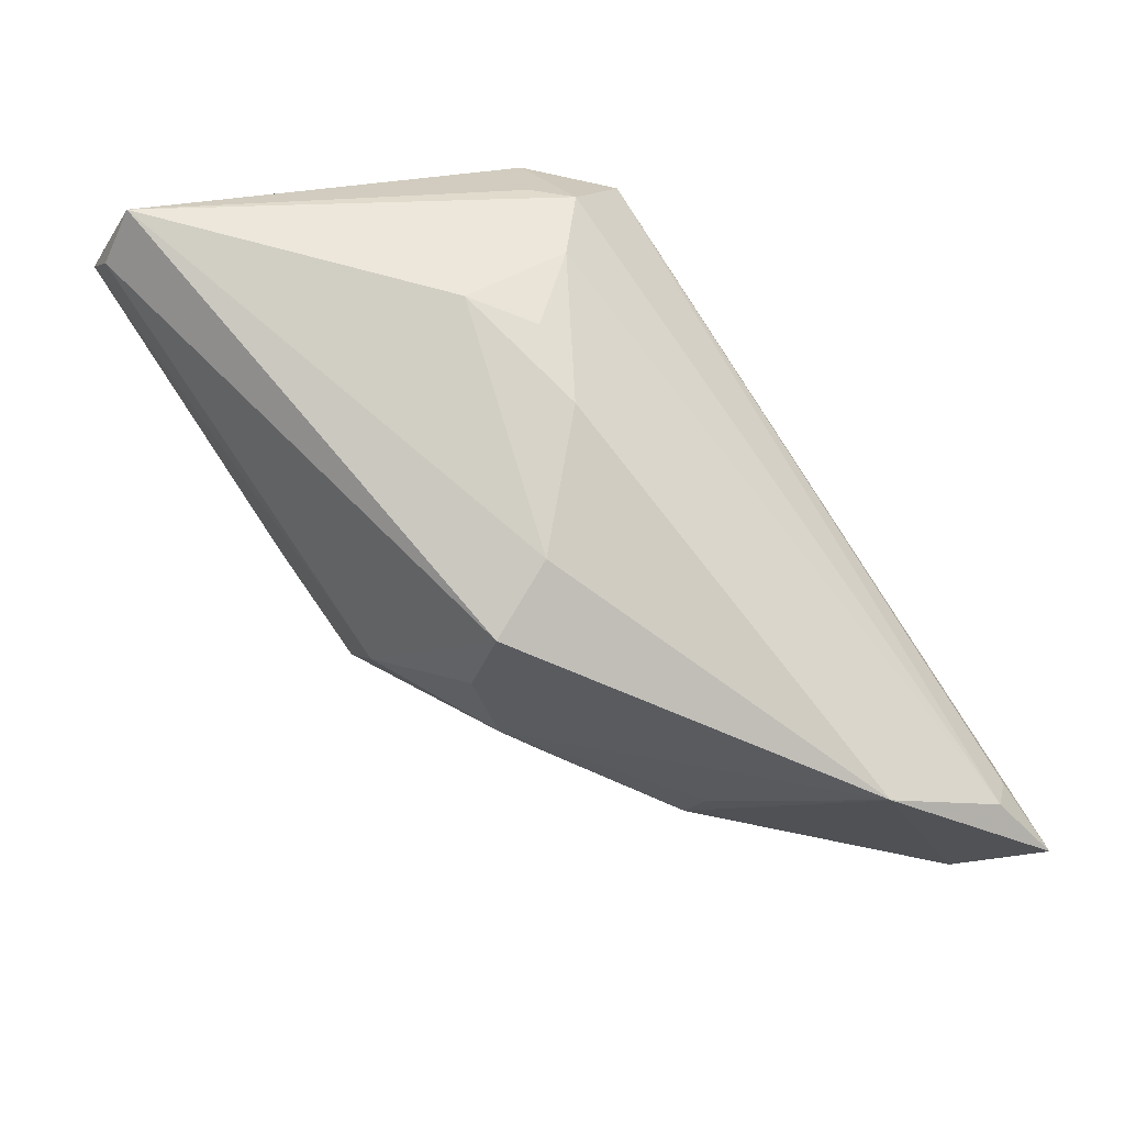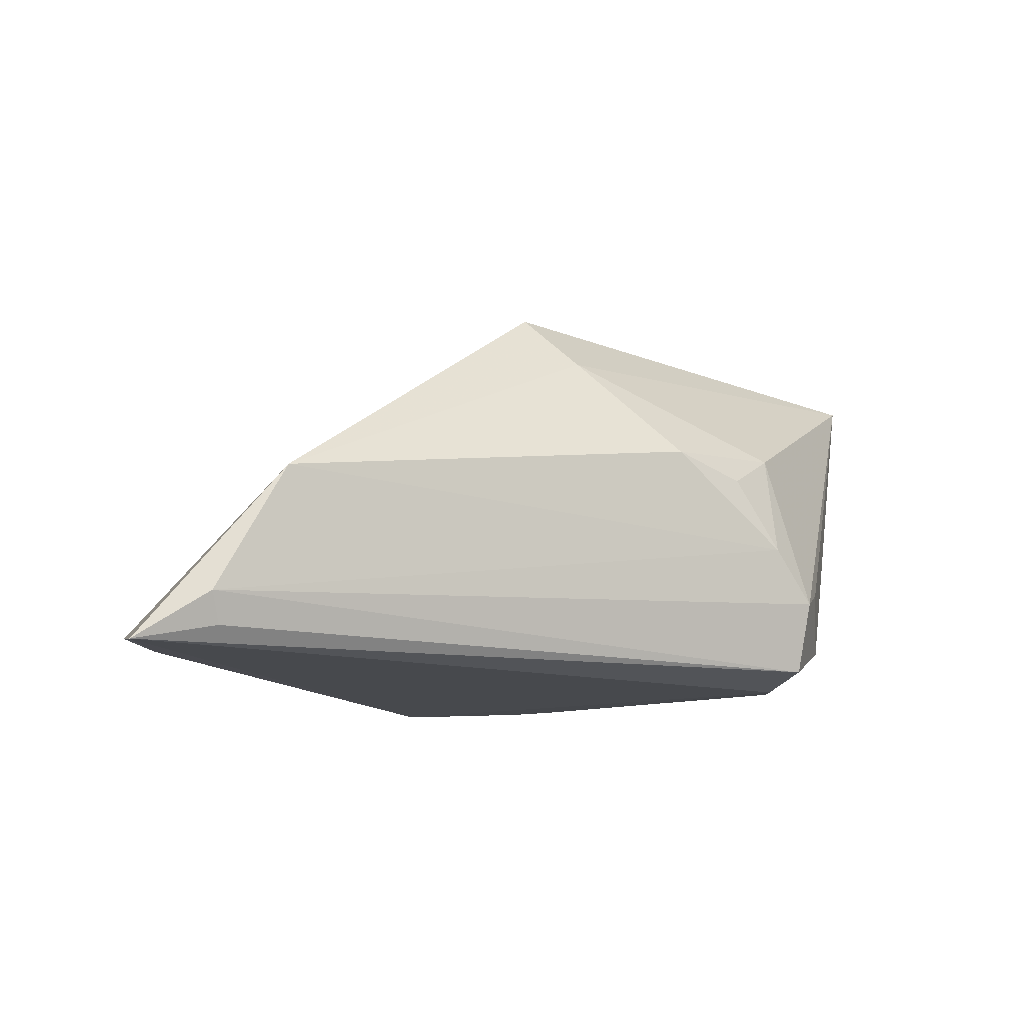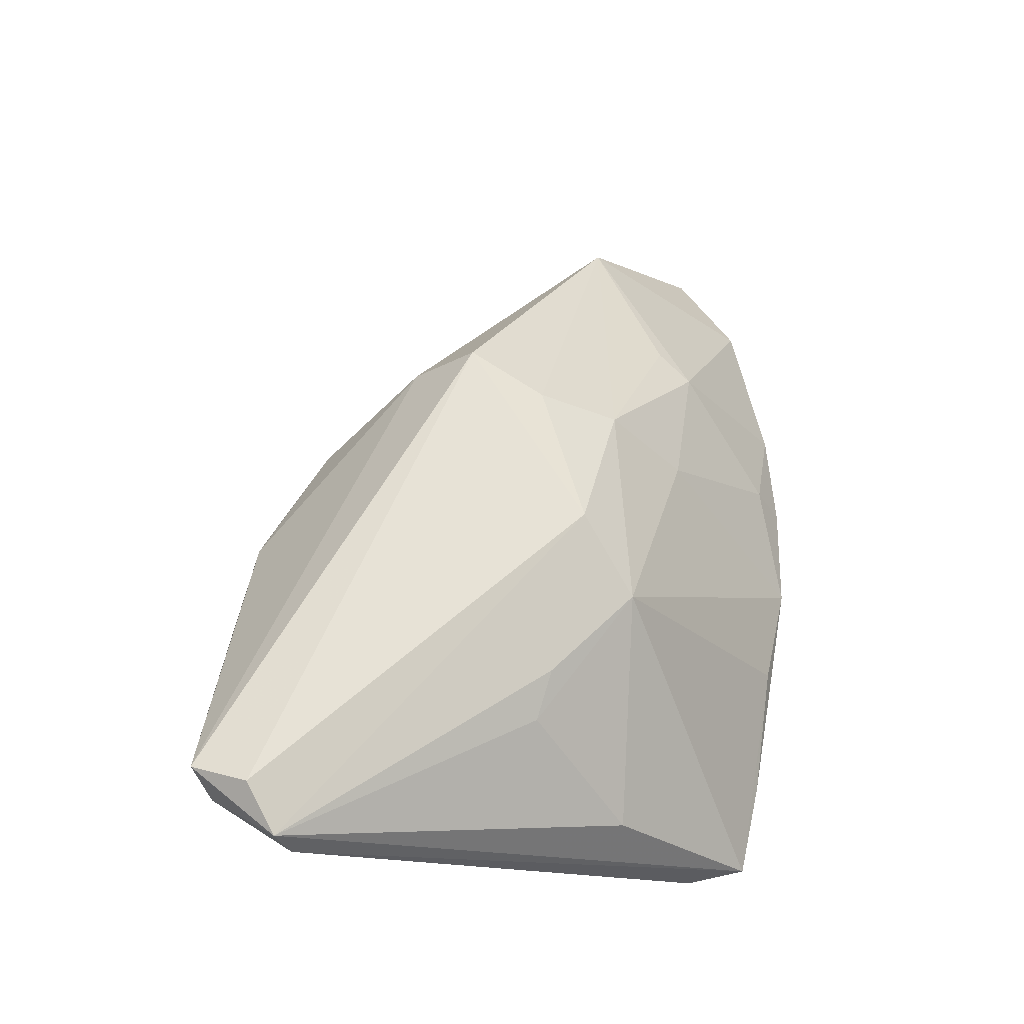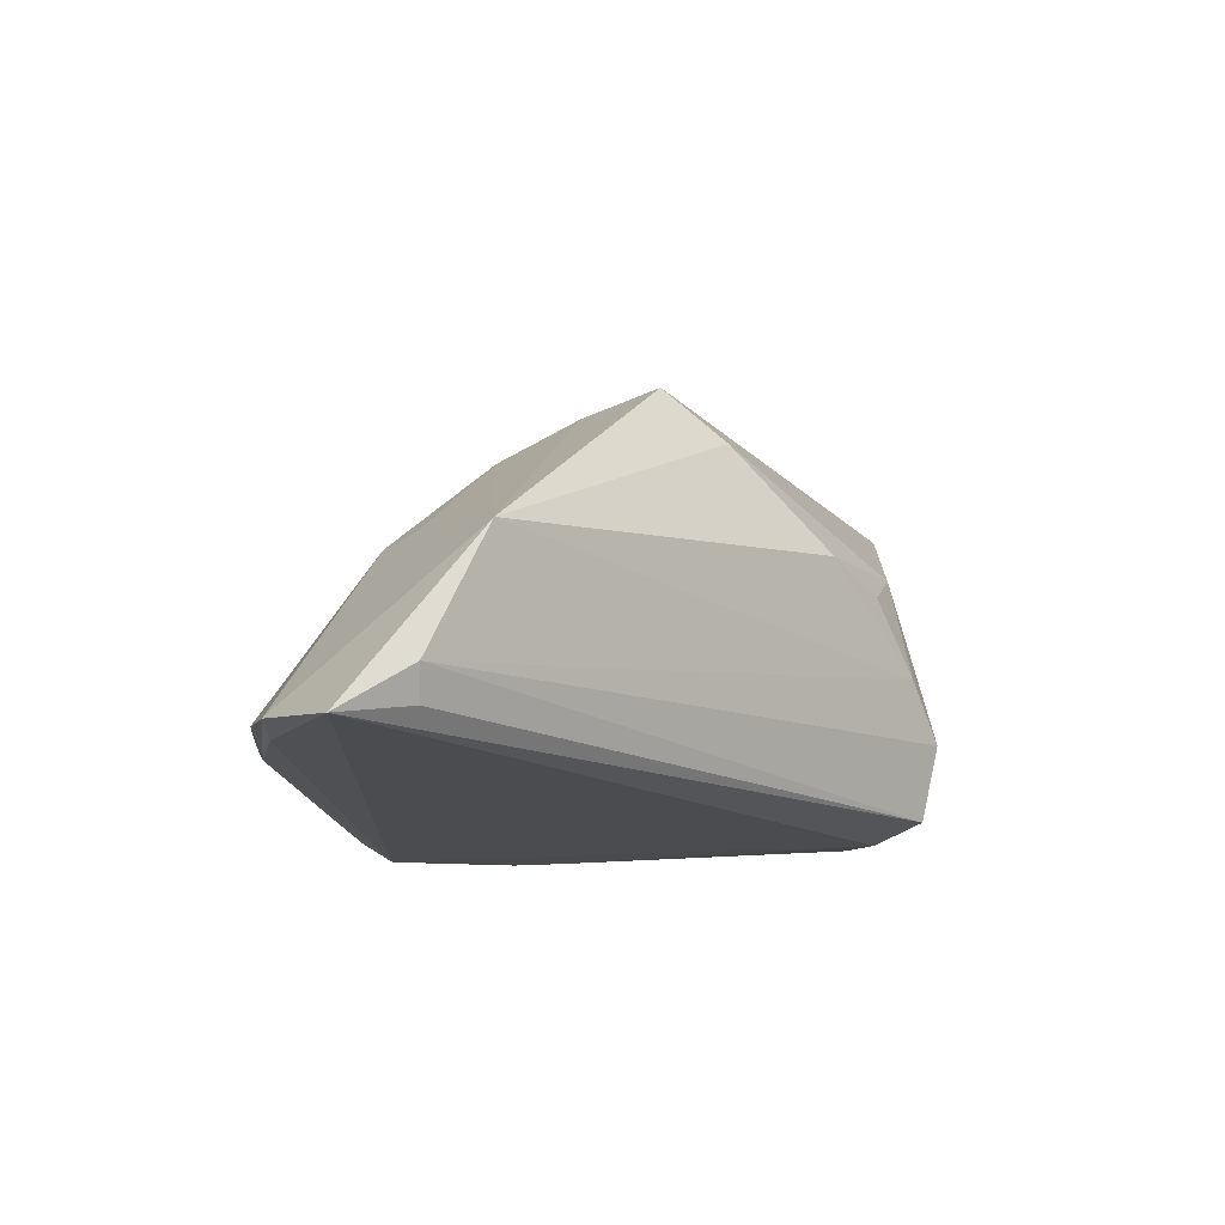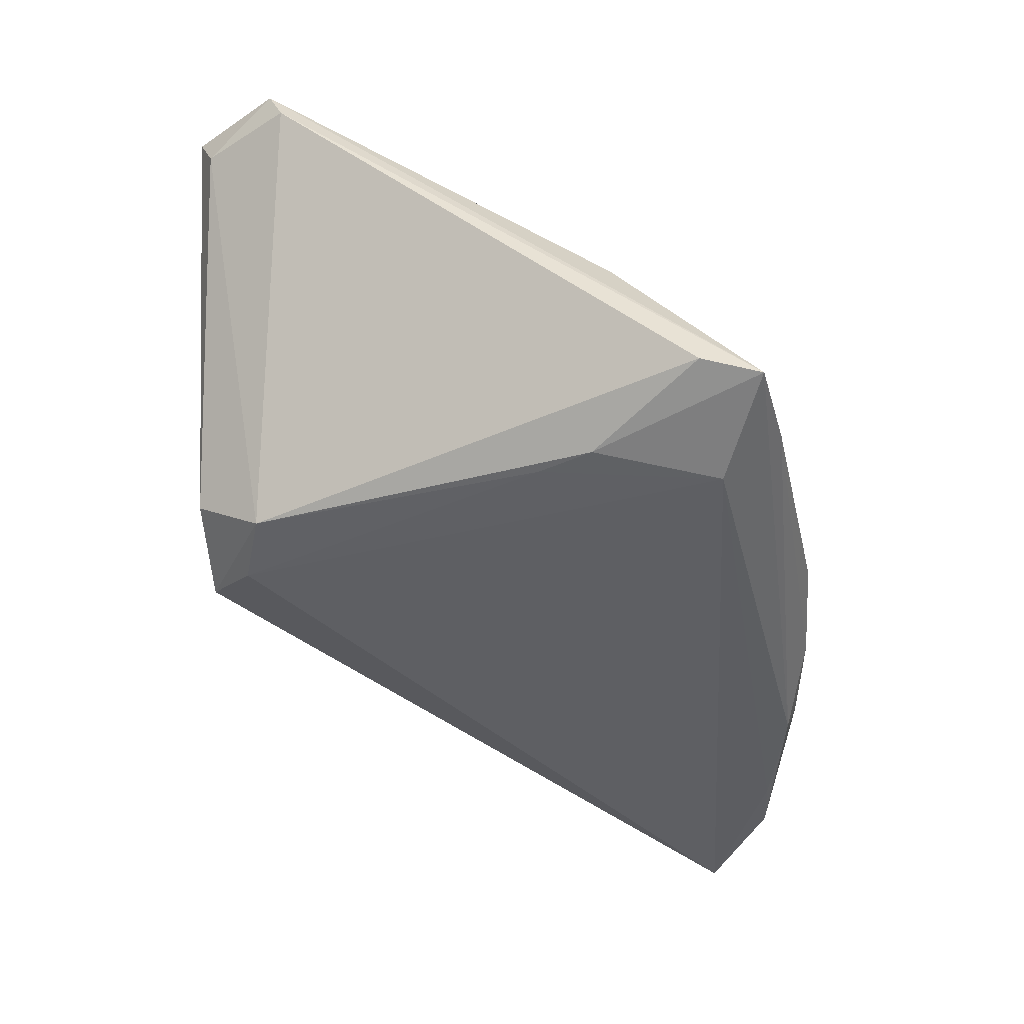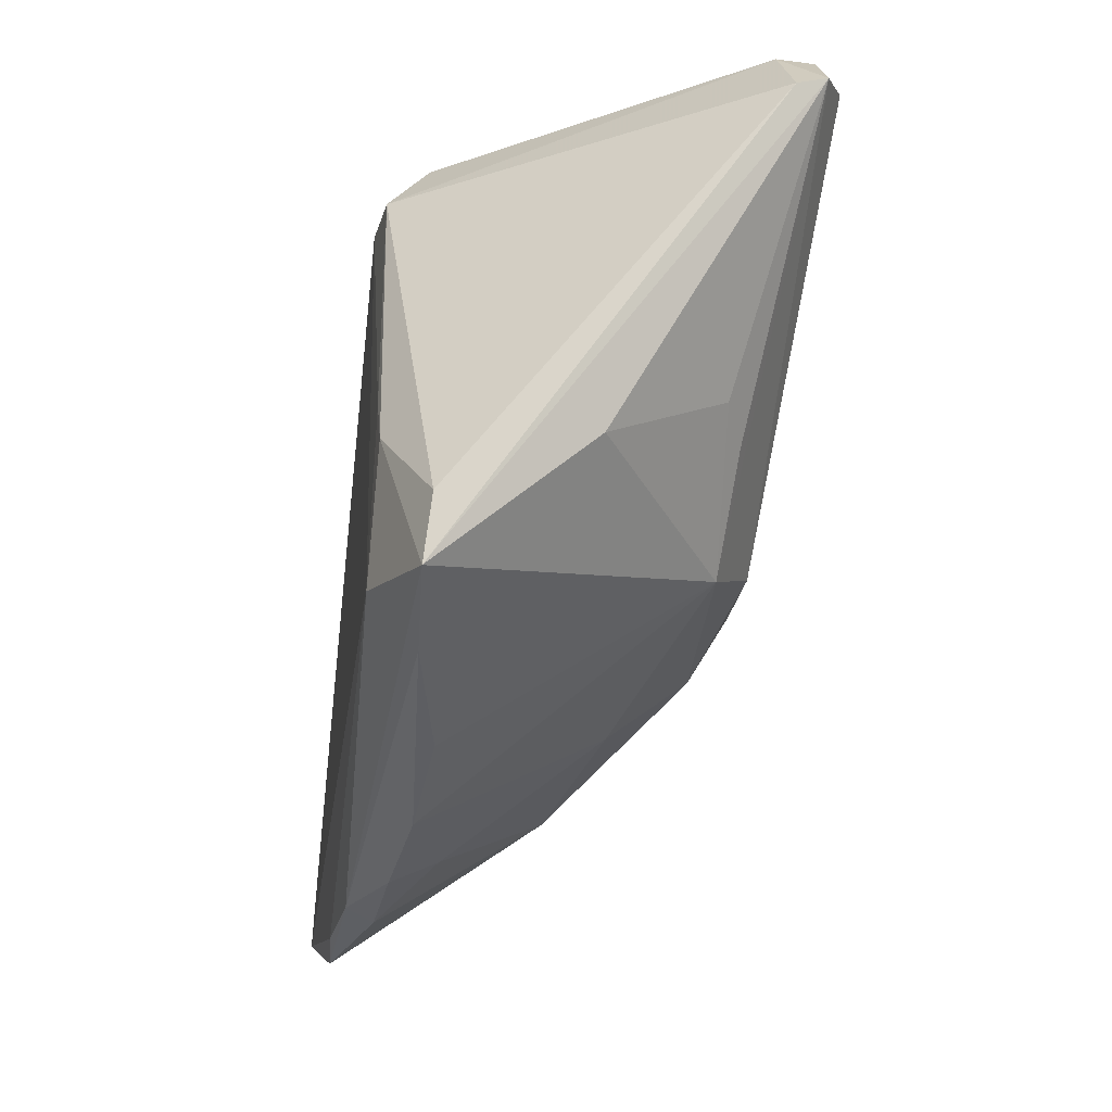
<metadata>
{"format":"obj","ext":"obj","renderer":"f3d","projection":"perspective","resolution":1024,"background":"white","views":[{"elev":29.9,"azim":39.5,"up":"+Y"},{"elev":-12.0,"azim":105.3,"up":"+Z"},{"elev":59.9,"azim":-92.7,"up":"+Z"},{"elev":-14.7,"azim":85.4,"up":"+Z"},{"elev":-41.6,"azim":-89.7,"up":"+Z"},{"elev":-30.0,"azim":-98.6,"up":"+Y"}]}
</metadata>
<code>
v 0.01237 -0.004533 0.02374
v -0.03647 0.02952 0.02604
v -0.006364 0.02941 -0.01853
v 0.006953 0.02796 0.006243
v -0.001239 0.03386 -0.01675
v 0.001923 -0.03619 -0.01147
v 0.05281 -0.02079 -0.01659
v 0.0187 0.01051 0.0193
v -0.0224 -0.02375 -0.01853
v 0.02961 -0.02125 0.005949
v -0.005232 0.03572 -0.006569
v -0.03599 -0.02057 -0.01381
v 0.04721 -0.03454 -0.01677
v -0.01177 -0.01386 0.01701
v 0.01499 -0.03717 -0.01273
v 0.05451 -0.02088 -0.01306
v -0.009683 -0.03297 -0.01061
v -0.02632 -0.009435 -0.01815
v 0.01758 0.003552 0.02569
v -0.01455 0.02769 -0.01783
v -0.04175 0.02685 0.02336
v -0.01187 0.03476 -0.01314
v -0.02625 -0.001944 0.01561
v -0.0002391 0.03558 -0.008413
v -0.02342 -0.00374 -0.01832
v -0.003449 -0.008624 0.02226
v 0.009771 -0.02162 0.009365
v -0.03393 0.03572 0.02452
v 0.02599 -0.02484 0.004826
v 0.05824 -0.02846 -0.01853
v 0.0002223 0.0305 0.01001
v 0.04949 -0.0146 0.001392
v -0.03453 -0.02745 -0.01448
v 0.0138 0.0222 0.008804
v -0.04232 0.02529 0.0199
v -0.03595 0.03399 0.01974
v 0.0399 -0.03422 -0.01722
v 0.02704 -0.03696 -0.01327
v -0.02117 -0.003876 0.01782
v 0.01166 -0.01336 0.01876
v -0.02392 -0.03034 -0.01366
v -0.03409 -0.01178 0.001981
v 0.01561 -0.03428 -0.00745
v 0.003679 0.03231 -0.002036
v 0.02636 -0.0357 -0.01638
f 9 3 30
f 25 3 9
f 21 28 36
f 36 28 22
f 2 28 21
f 20 3 25
f 20 36 22
f 7 16 30
f 22 28 11
f 31 28 8
f 30 3 5
f 5 7 30
f 16 7 5
f 5 20 22
f 3 20 5
f 15 41 45
f 25 9 18
f 18 20 25
f 18 12 20
f 20 12 35
f 21 36 35
f 36 20 35
f 34 31 8
f 30 13 37
f 37 13 45
f 37 9 30
f 45 9 37
f 30 16 32
f 16 44 32
f 44 34 32
f 32 34 8
f 32 13 30
f 29 13 32
f 24 31 44
f 24 44 16
f 16 5 24
f 22 11 24
f 24 5 22
f 24 11 28
f 28 31 24
f 38 13 29
f 45 13 38
f 38 15 45
f 40 32 1
f 41 15 6
f 33 18 9
f 12 18 33
f 33 9 45
f 45 41 33
f 14 42 33
f 33 35 12
f 33 42 21
f 21 35 33
f 44 31 4
f 4 34 44
f 31 34 4
f 1 32 19
f 19 32 8
f 8 28 19
f 28 2 19
f 26 40 1
f 14 40 26
f 26 2 21
f 21 14 26
f 1 19 26
f 26 19 2
f 29 40 27
f 27 40 14
f 14 6 27
f 29 32 10
f 10 40 29
f 32 40 10
f 41 6 17
f 17 6 14
f 17 33 41
f 14 33 17
f 21 42 23
f 23 42 14
f 43 6 15
f 43 27 6
f 29 27 43
f 43 38 29
f 15 38 43
f 39 14 21
f 21 23 39
f 39 23 14

</code>
